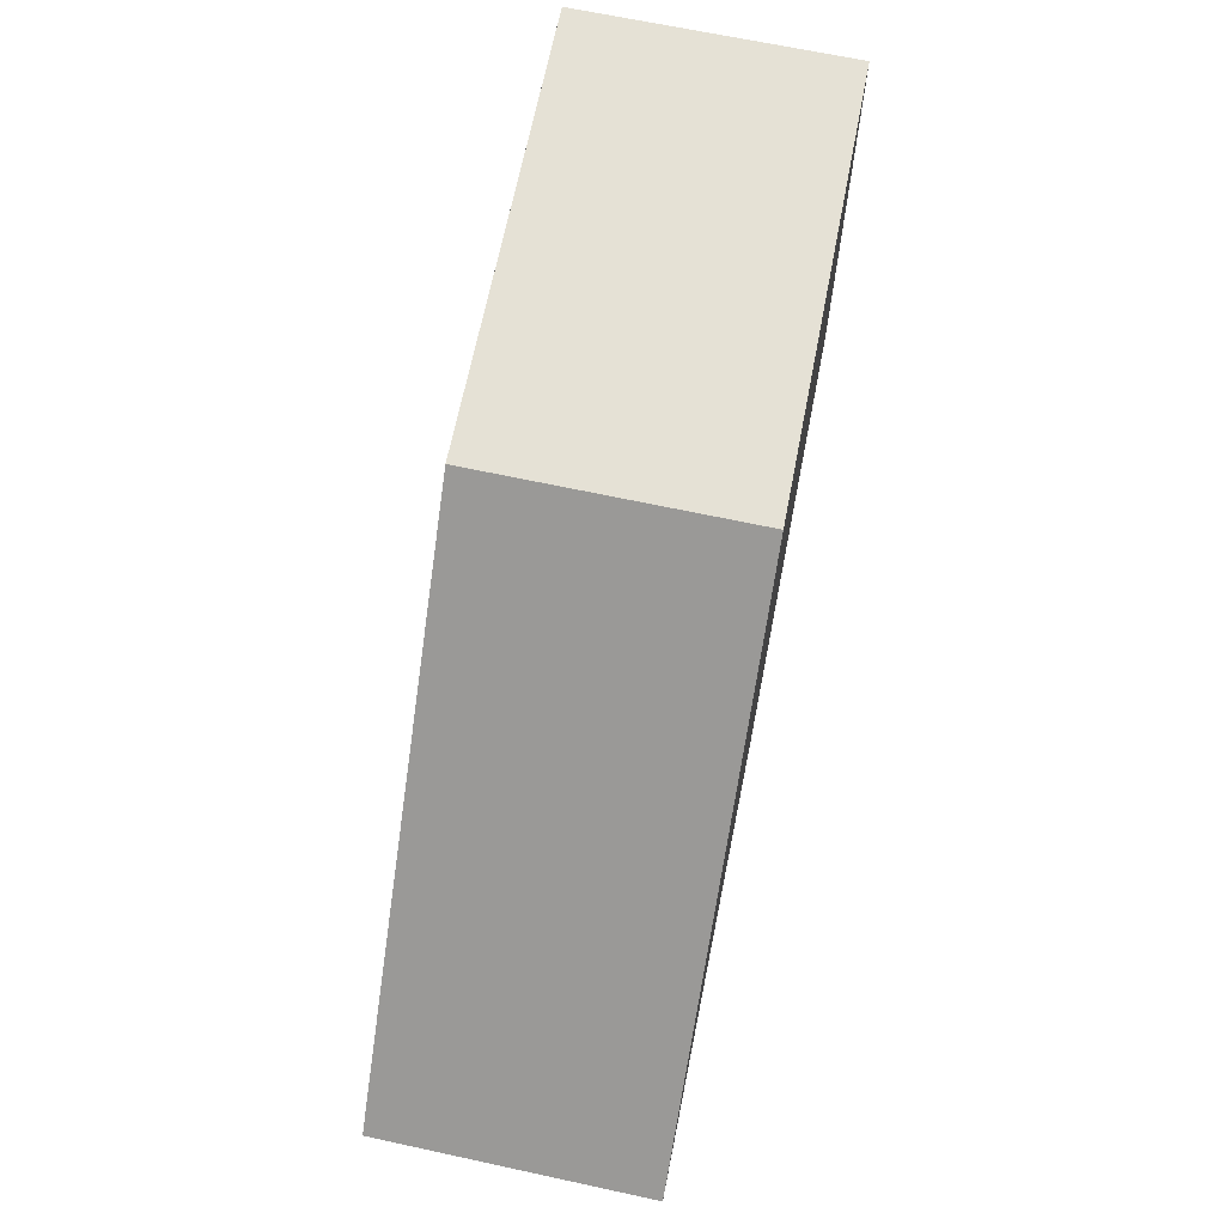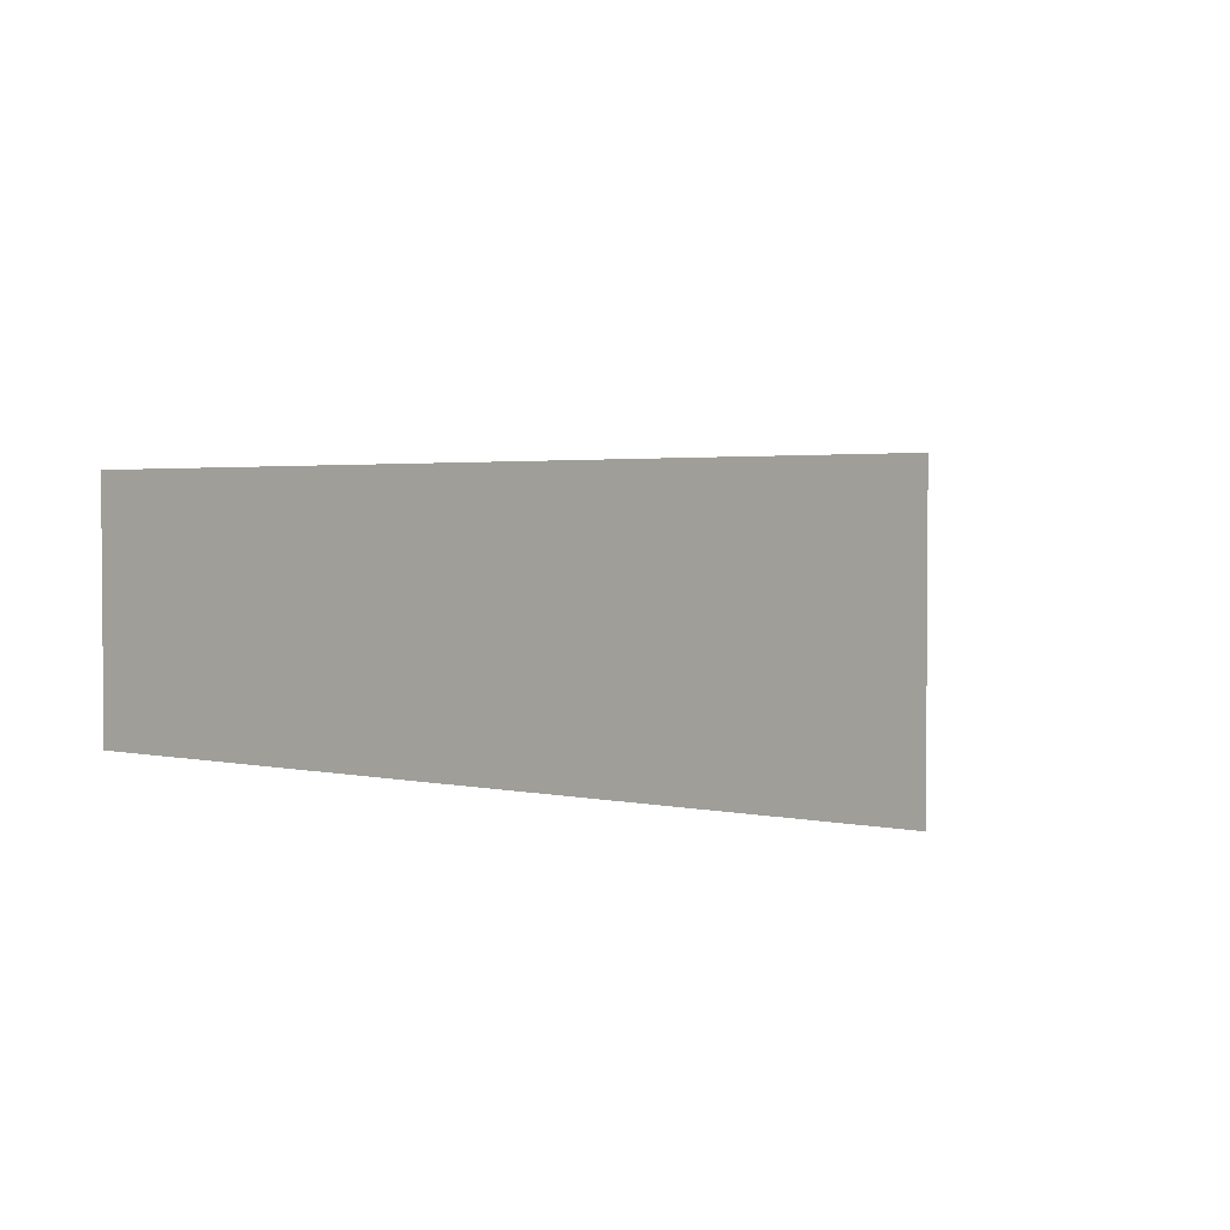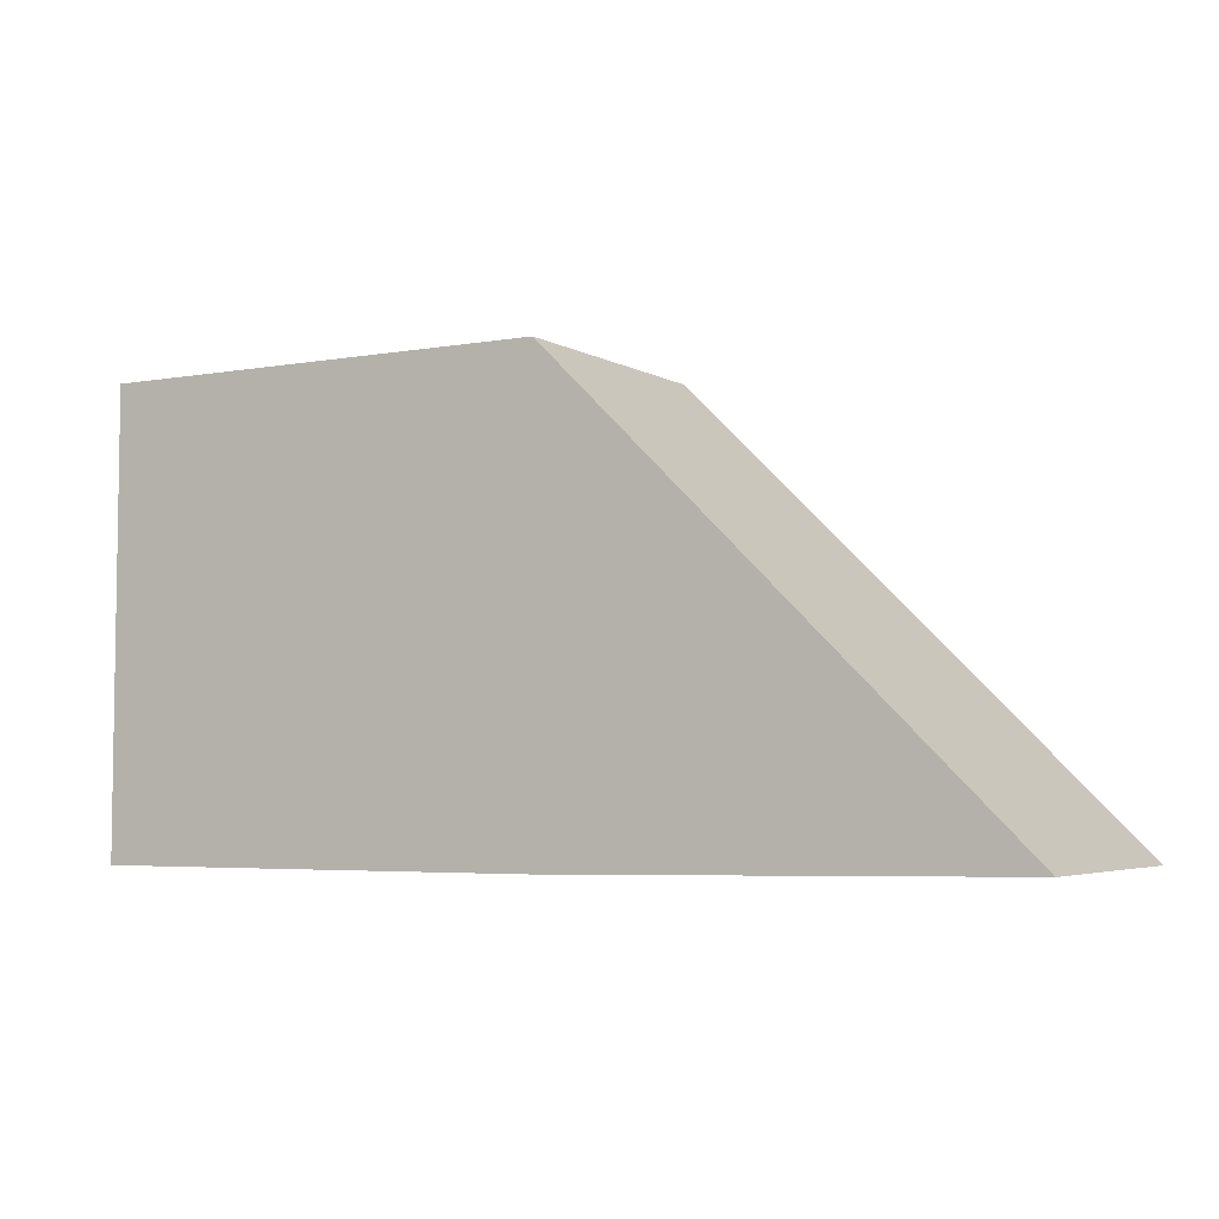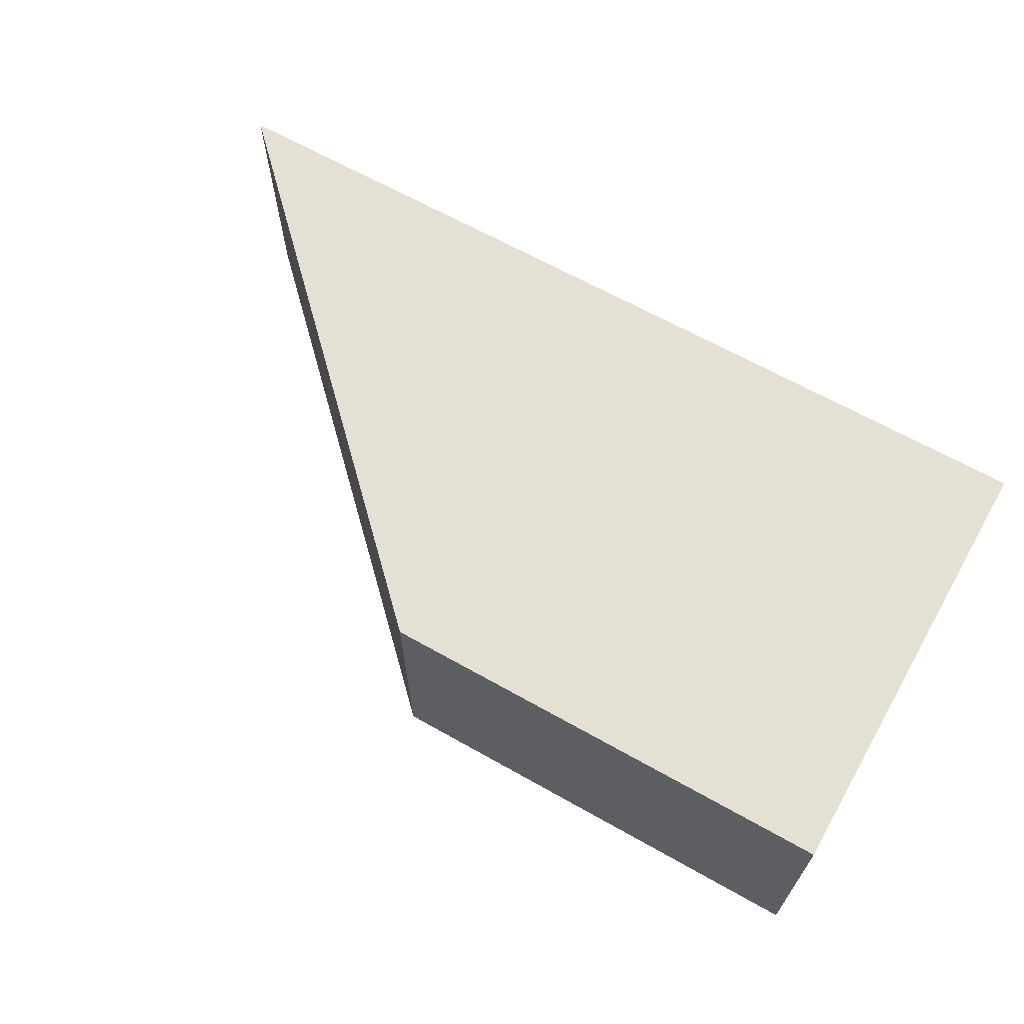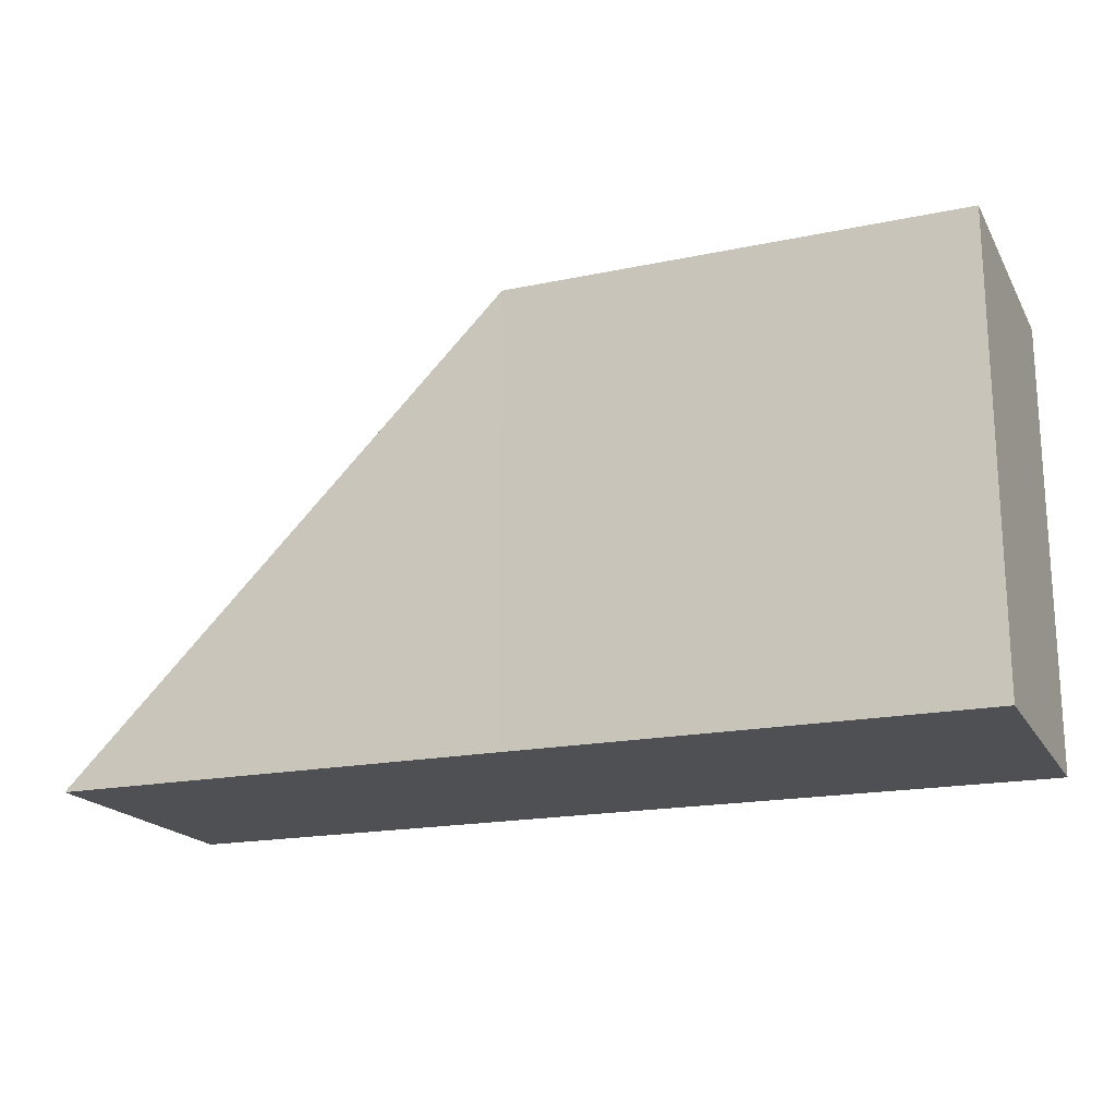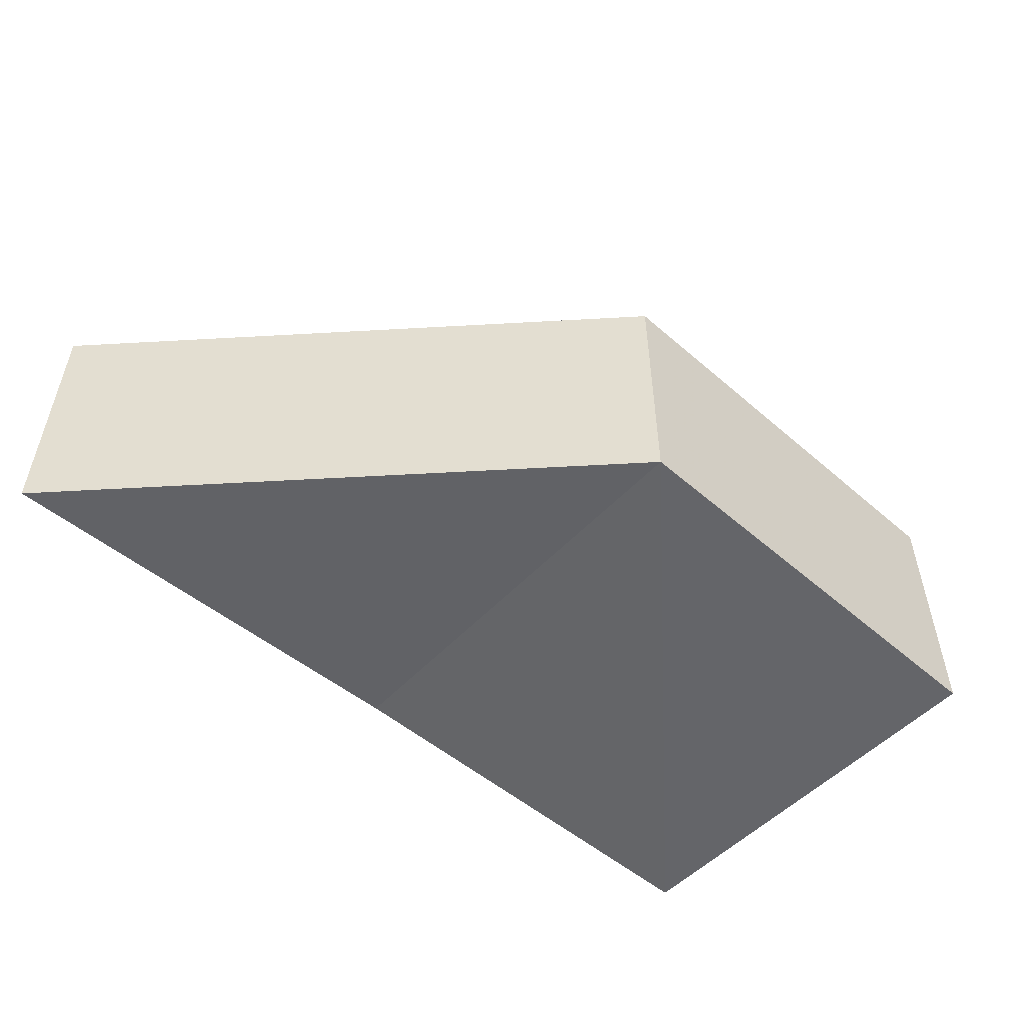
<metadata>
{"format":"obj","ext":"obj","renderer":"f3d","projection":"perspective","resolution":1024,"background":"white","views":[{"elev":65.2,"azim":101.4,"up":"+Y"},{"elev":2.5,"azim":38.0,"up":"+Z"},{"elev":-5.1,"azim":30.1,"up":"+Y"},{"elev":65.7,"azim":-150.2,"up":"+Z"},{"elev":-18.5,"azim":-157.7,"up":"+Y"},{"elev":-52.4,"azim":138.0,"up":"+Z"}]}
</metadata>
<code>
o 1243
v 2221 1866 14.08
v 2221 1866 14.08
v 2221 1866 14.08
v 2221 1866 14.08
v 2221 1866 14.08
v 2221 1866 14.08
v 2221 1866 14.08
v 2221 1866 14.08
v 2221 1866 14.08
v 2221 1866 14.08
v 2221 1866 14.08
v 2221 1866 14.08
v 2221 1866 14.08
v 2221 1866 14.08
v 2221 1866 14.08
v 2221 1866 14.08
v 2221 1866 14.08
v 2221 1866 14.08
v 2221 1866 14.08
v 2221 1866 14.08
v 2221 1866 14.08
v 2221 1866 14.08
v 2221 1866 14.08
v 2221 1866 14.08
v 2221 1866 14.08
v 2221 1866 14.08
f 1 2 3
f 4 2 5
f 4 1 6
f 7 1 8
f 4 9 10
f 8 9 11
f 12 13 9
f 14 15 11
f 16 17 10
f 16 18 8
f 18 17 19
f 20 18 6
f 16 21 5
f 6 21 22
f 23 24 21
f 25 26 22

</code>
